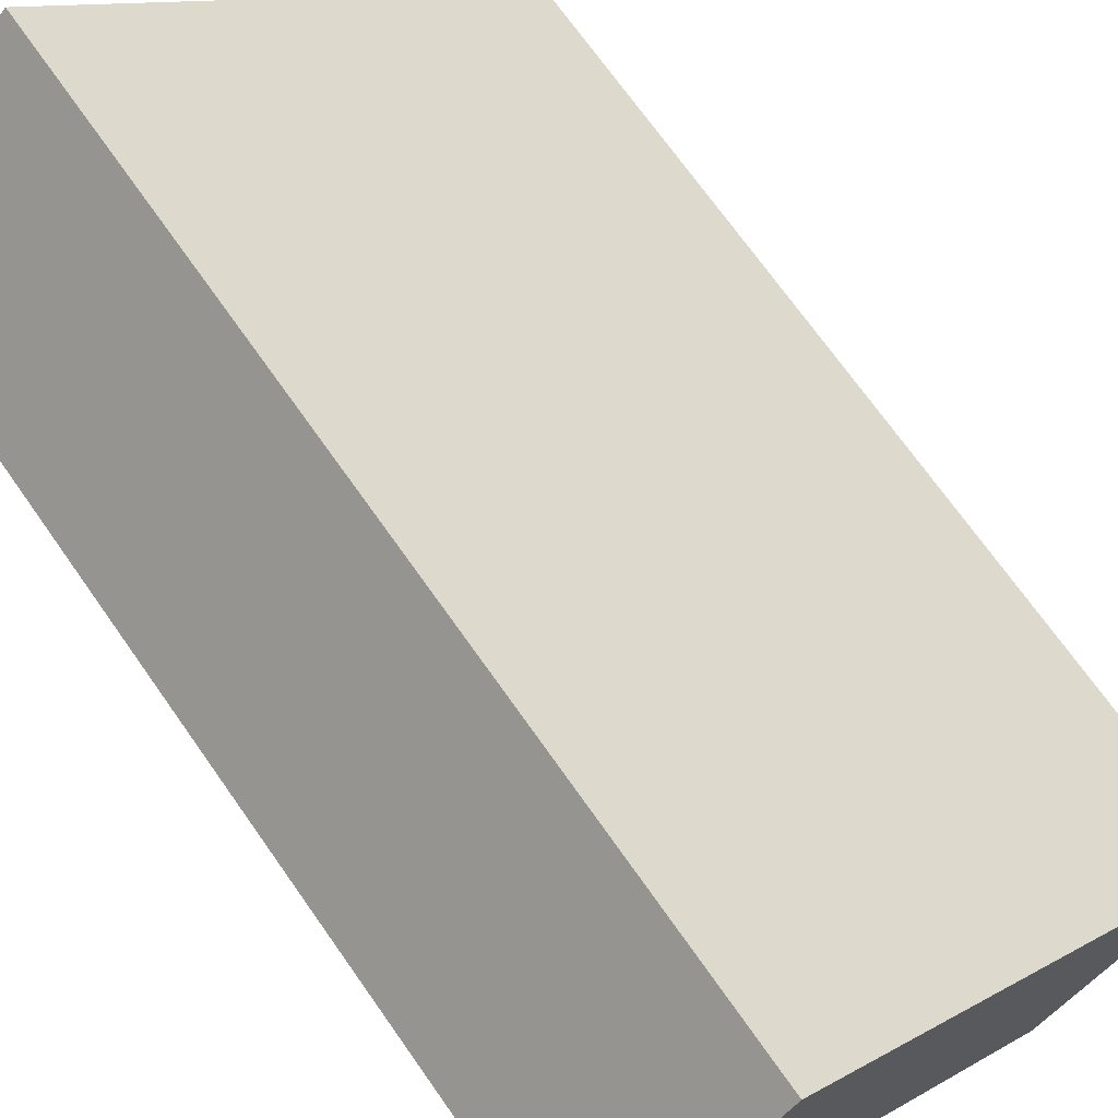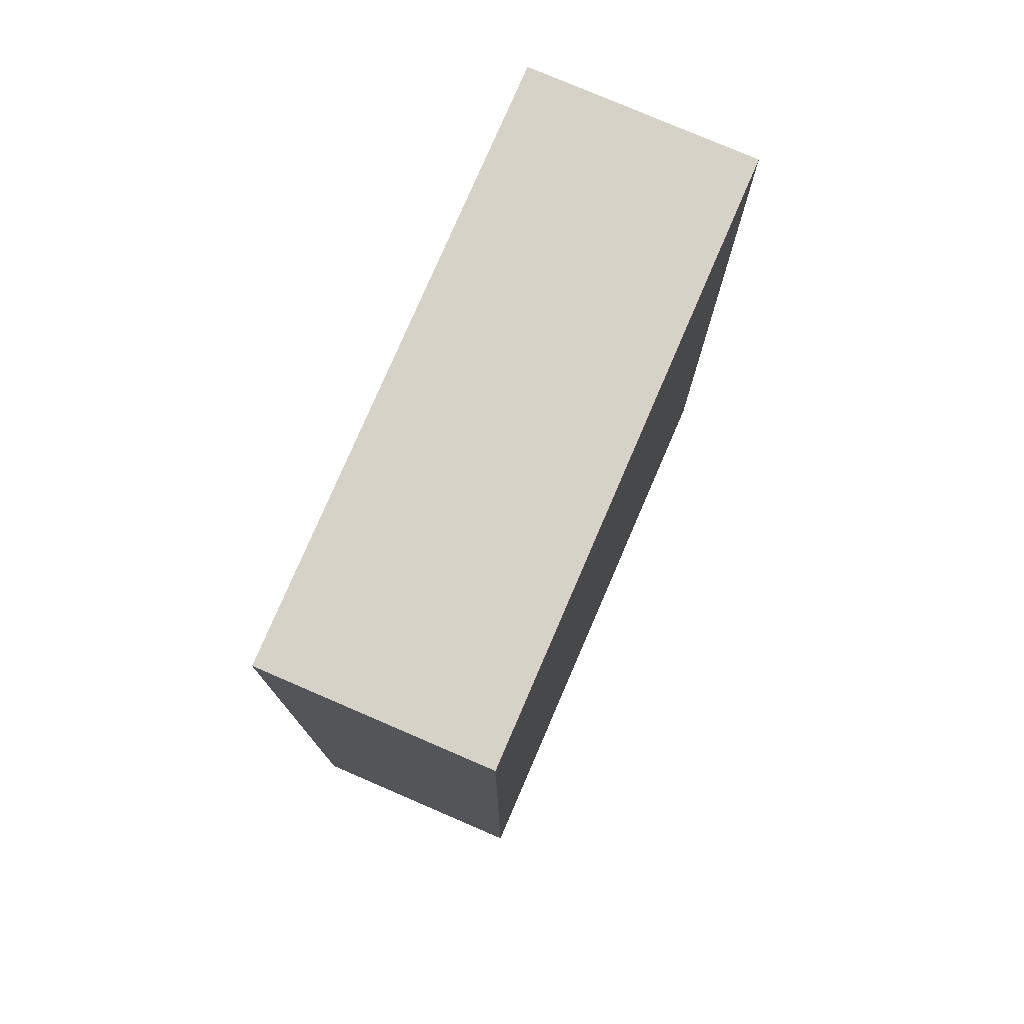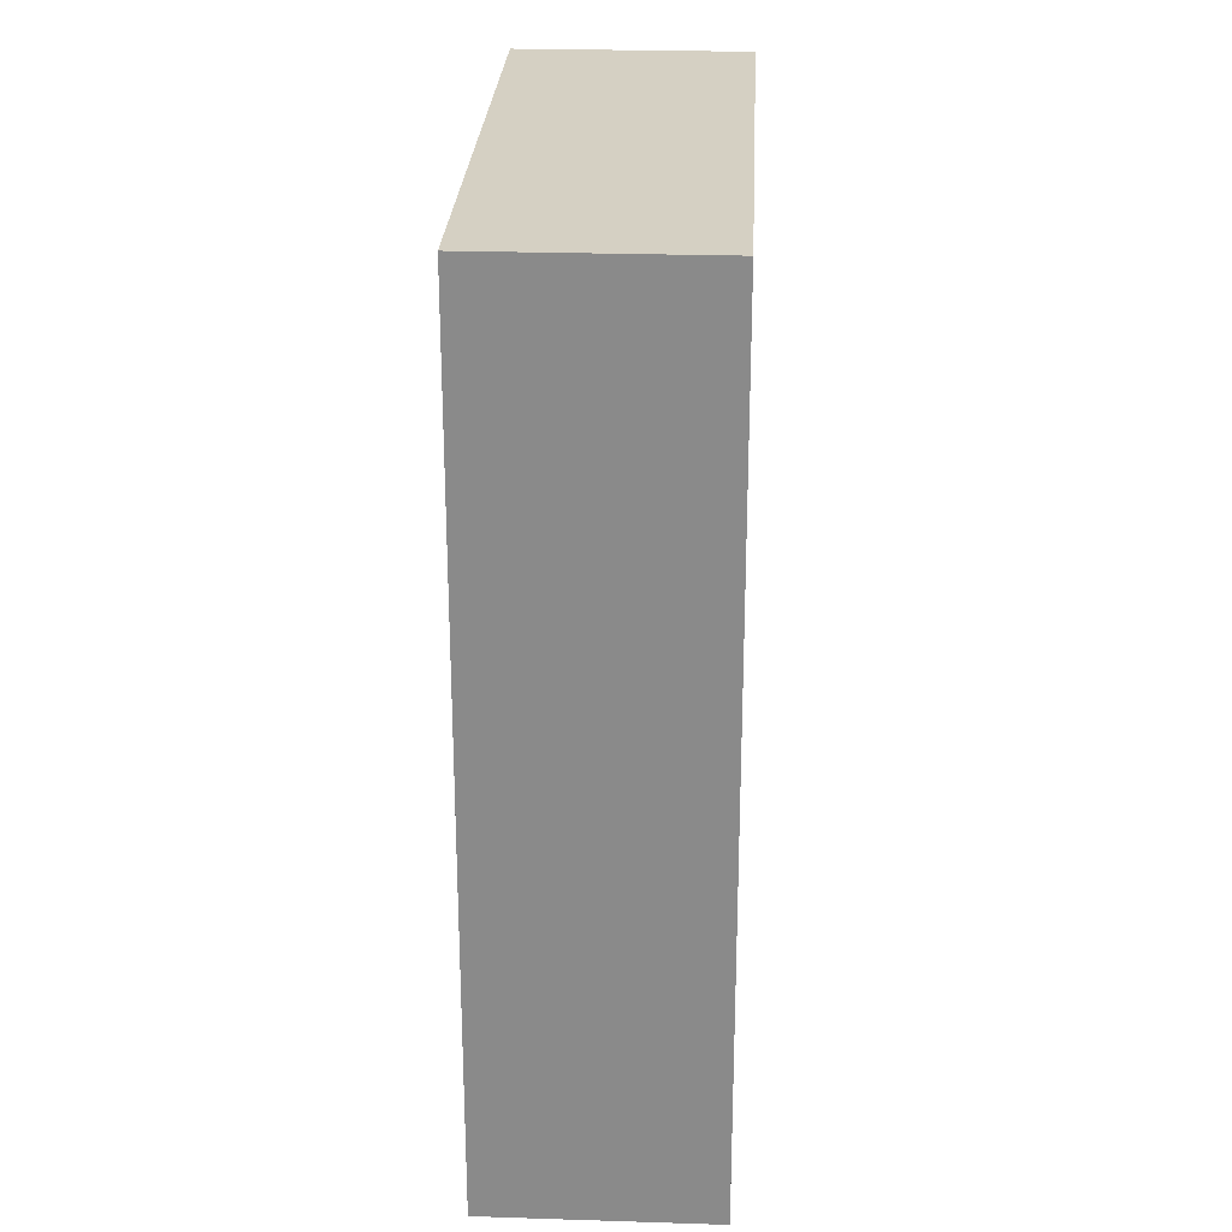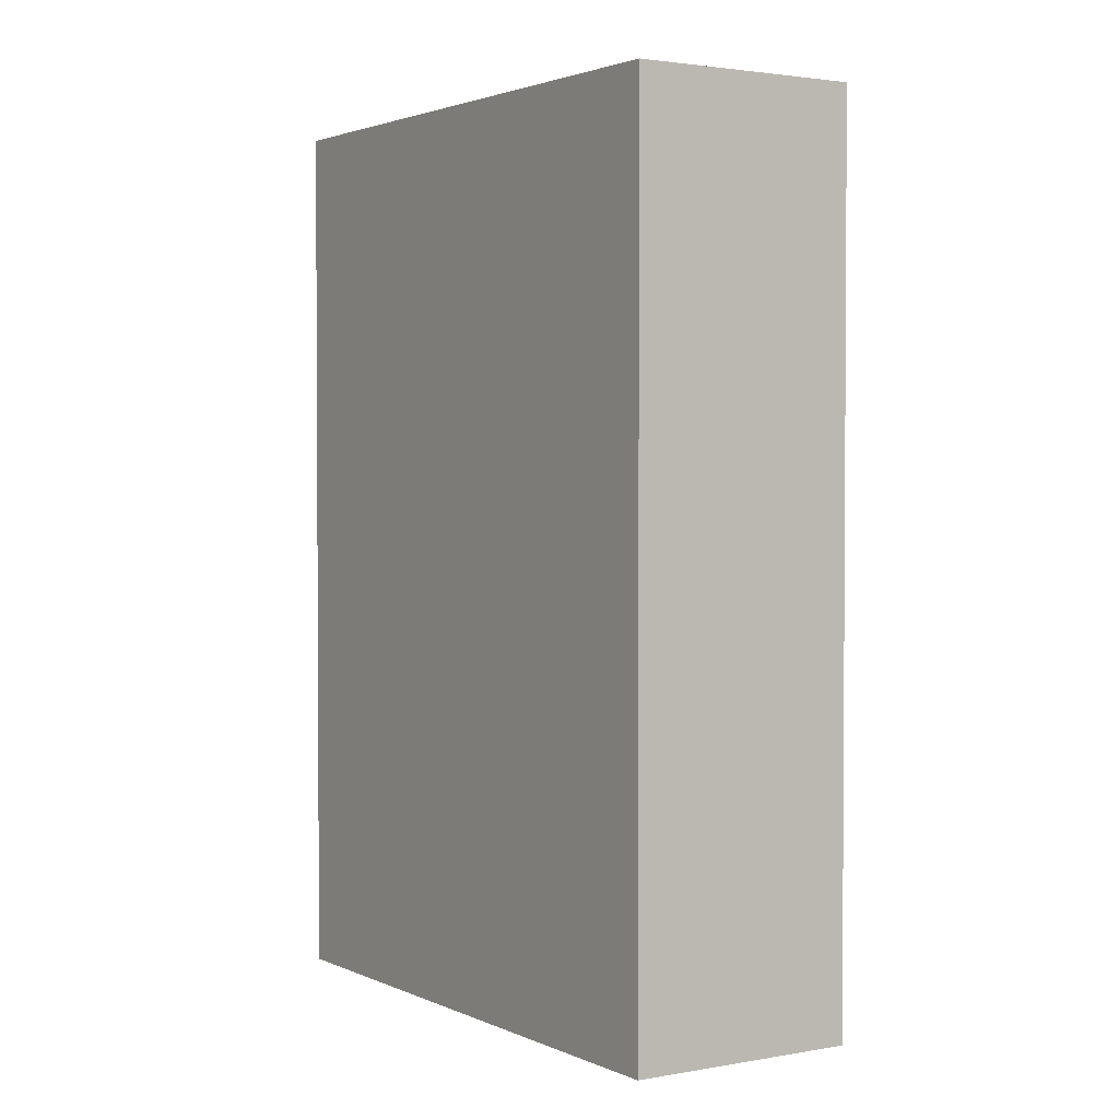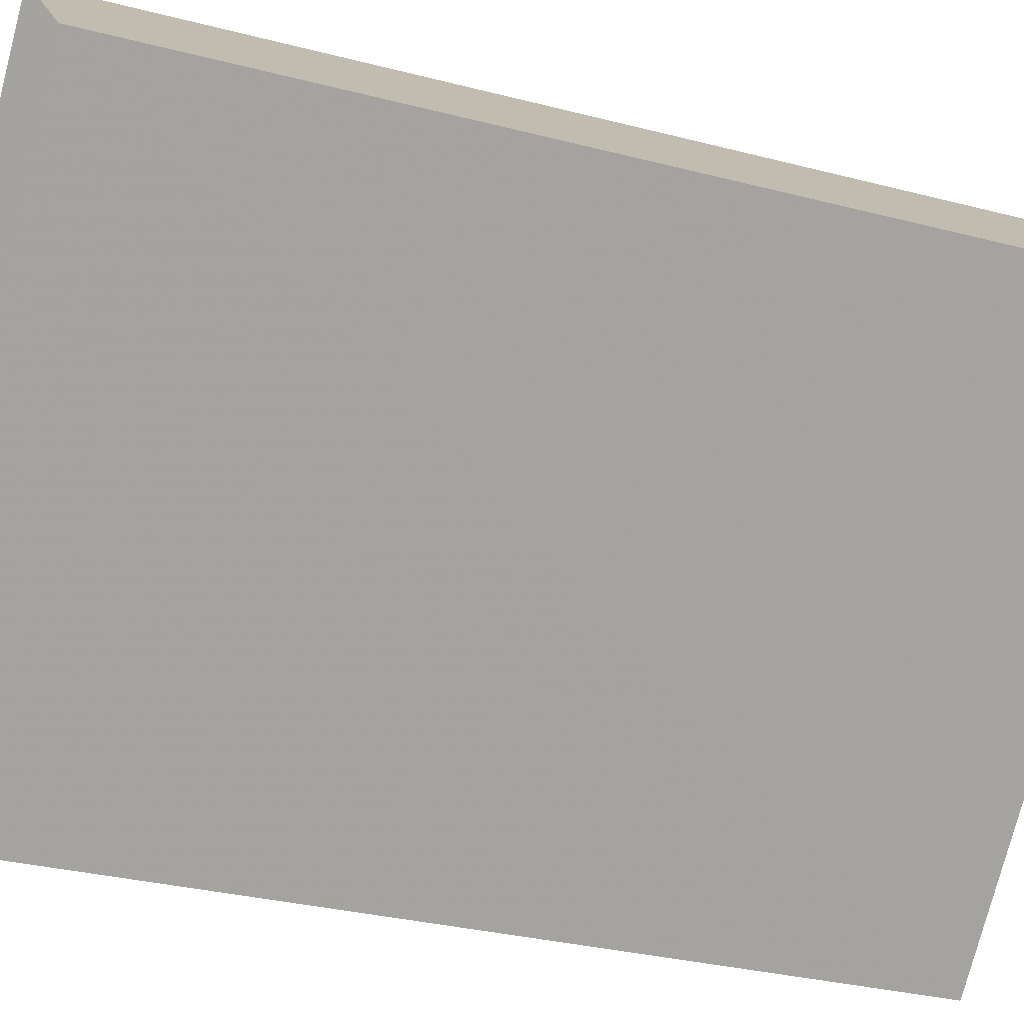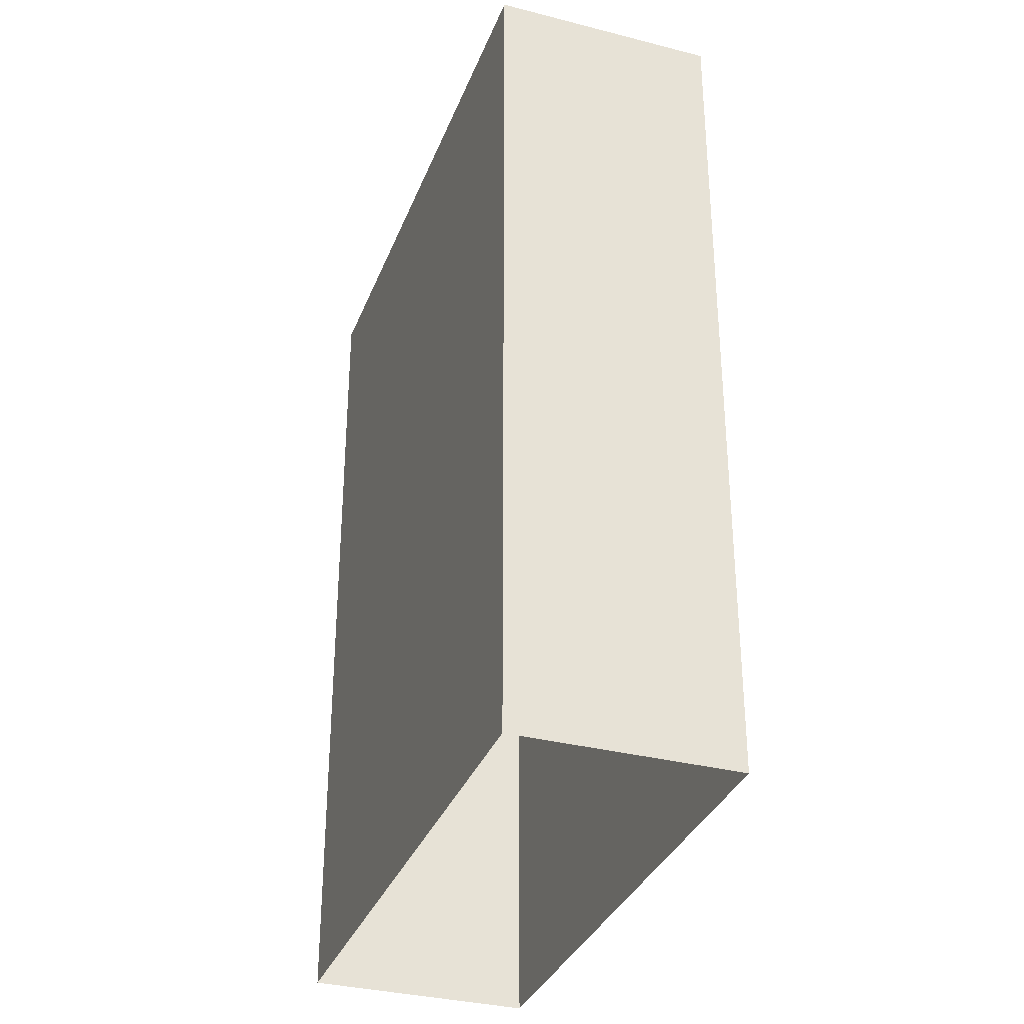
<metadata>
{"format":"obj","ext":"obj","renderer":"f3d","projection":"perspective","resolution":1024,"background":"white","views":[{"elev":70.7,"azim":-35.1,"up":"+Y"},{"elev":77.7,"azim":-111.1,"up":"+Z"},{"elev":26.1,"azim":-131.5,"up":"+Z"},{"elev":2.2,"azim":12.7,"up":"+Z"},{"elev":-30.5,"azim":-110.7,"up":"+Y"},{"elev":-33.6,"azim":-153.7,"up":"+Z"}]}
</metadata>
<code>
v -5863 -3.667e+04 2.341
v -5854 -3.667e+04 2.339
v -5856 -3.668e+04 2.339
v -5861 -3.667e+04 2.342
v -5854 -3.667e+04 16.2
v -5863 -3.667e+04 16.2
v -5856 -3.668e+04 16.2
v -5861 -3.667e+04 16.2
f 1 2 3
f 1 4 2
f 5 6 7
f 5 8 6
f 7 1 3
f 7 6 1
f 6 4 1
f 6 8 4
f 5 2 4
f 8 5 4
f 7 3 2
f 5 7 2

</code>
